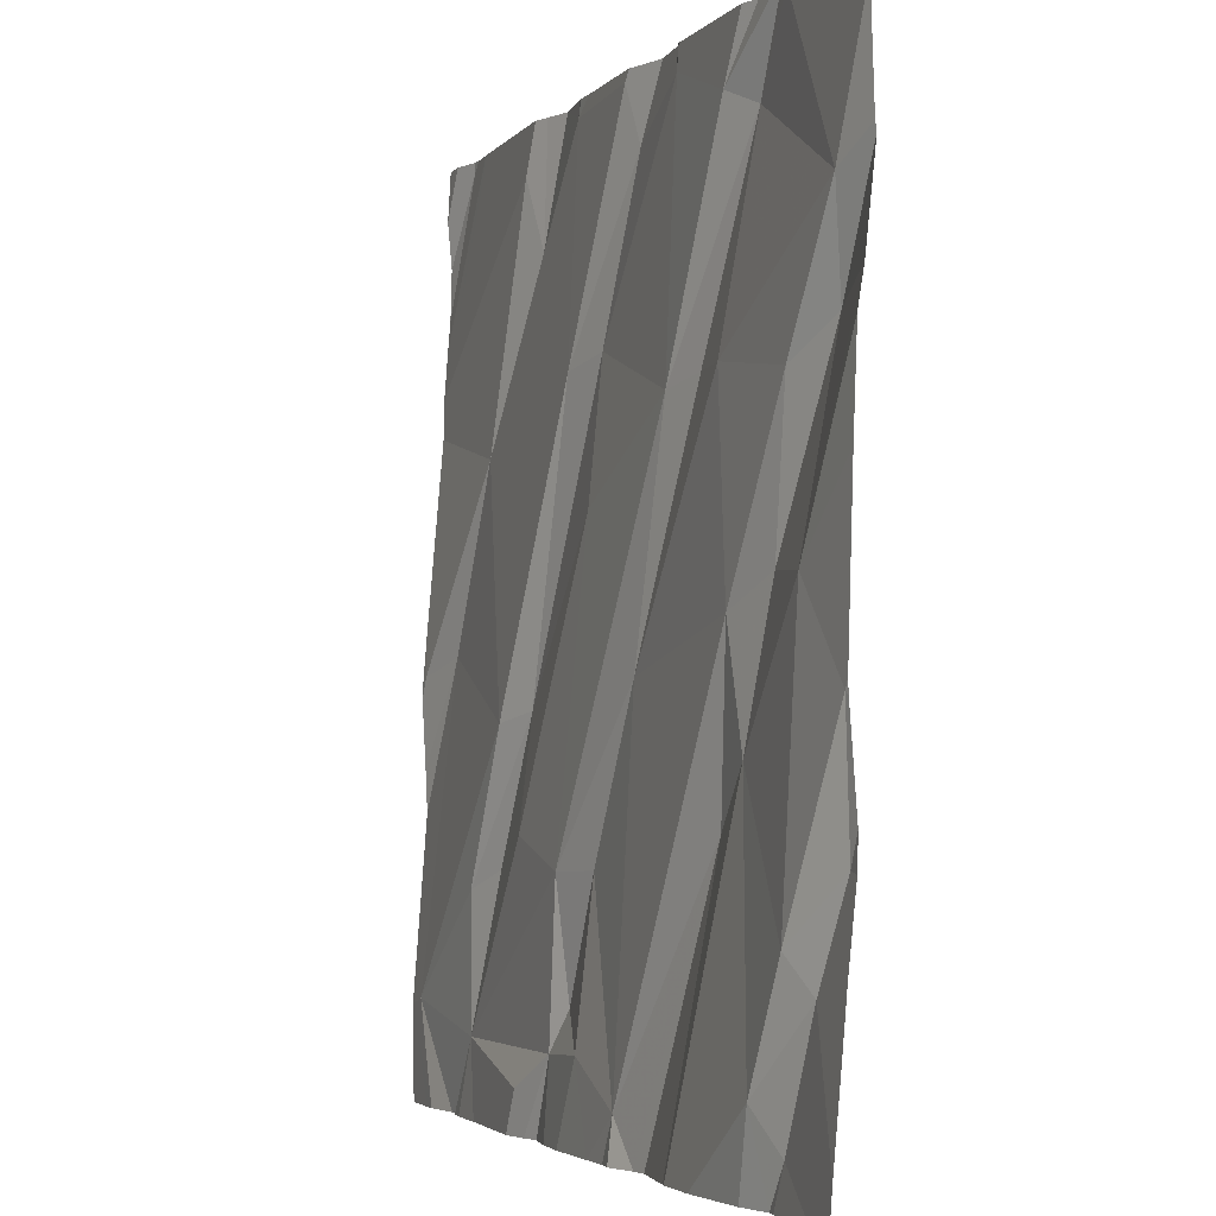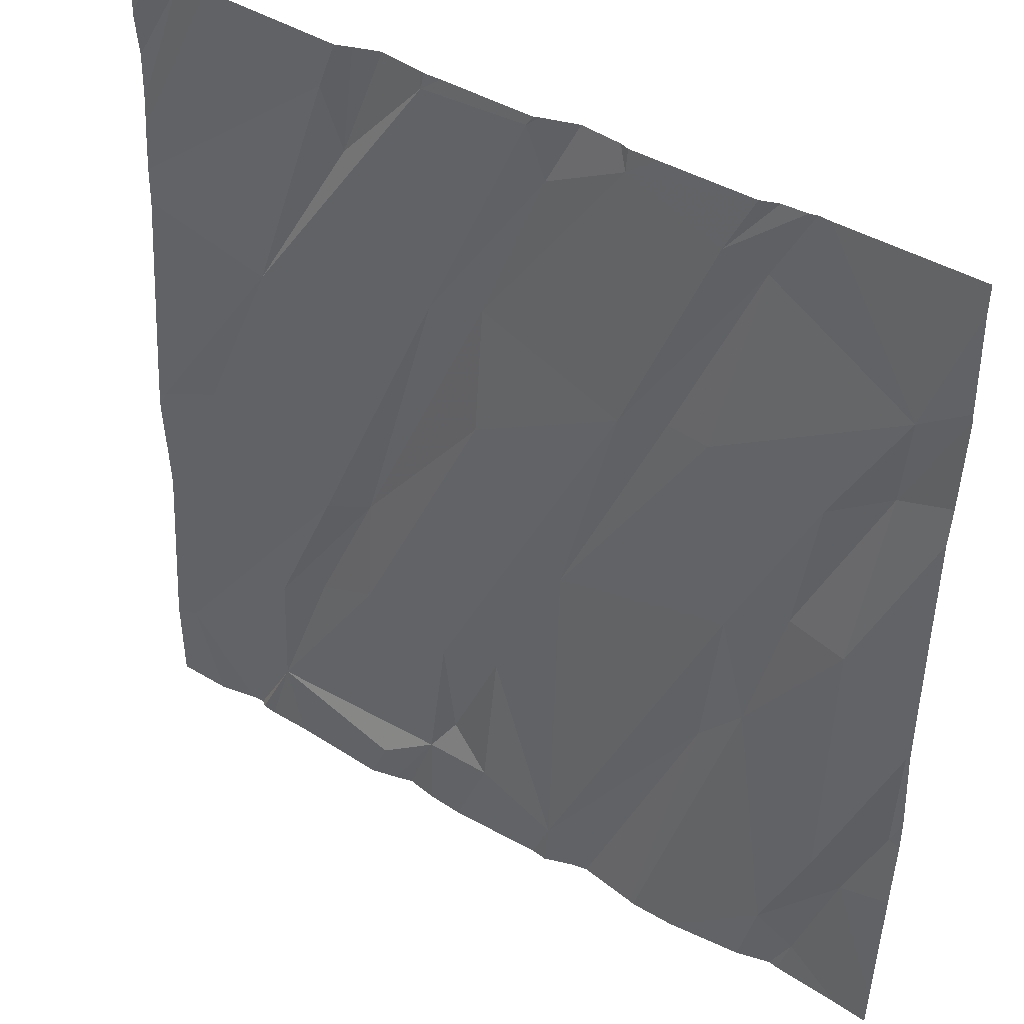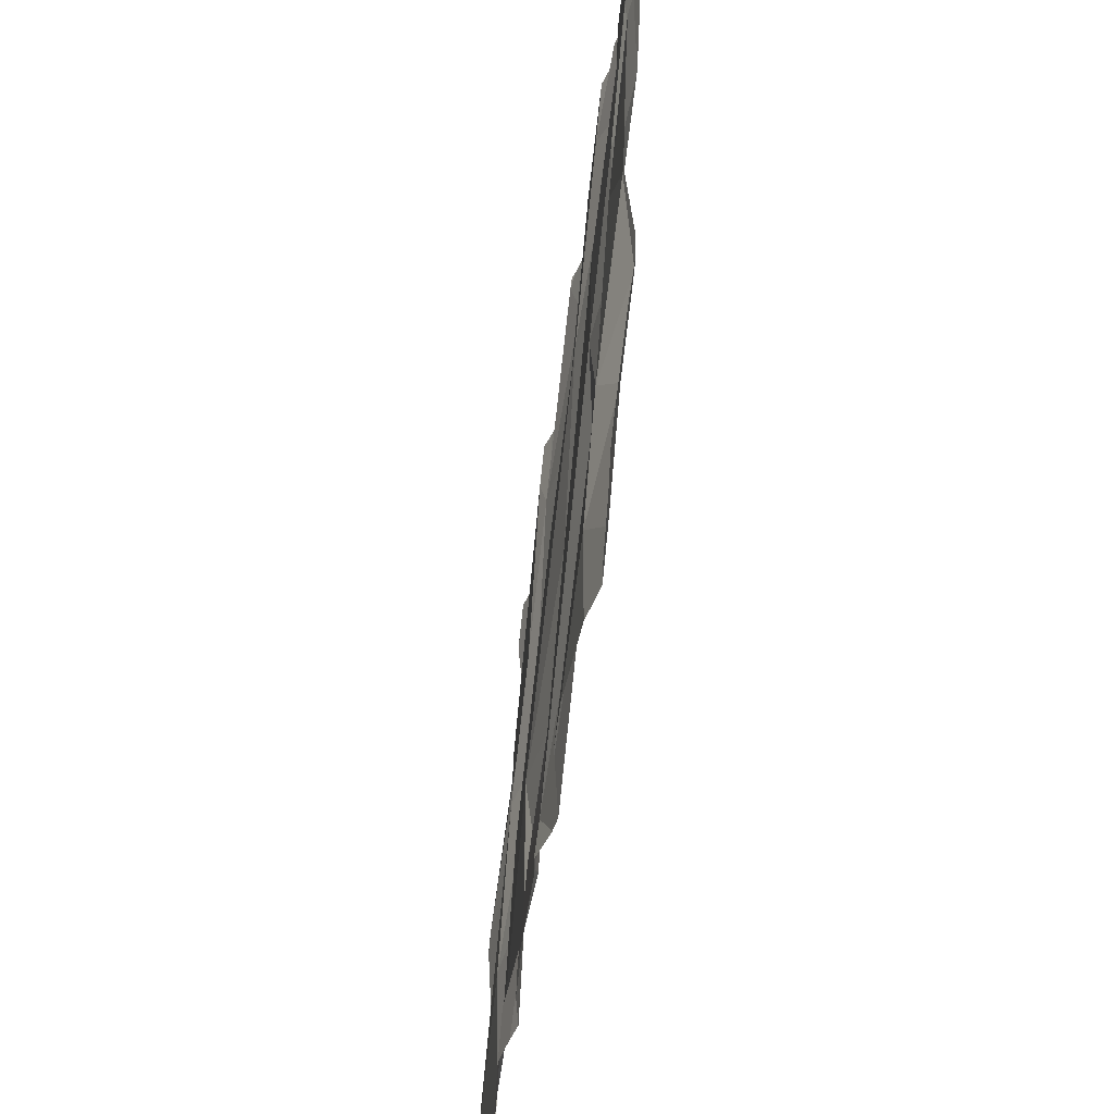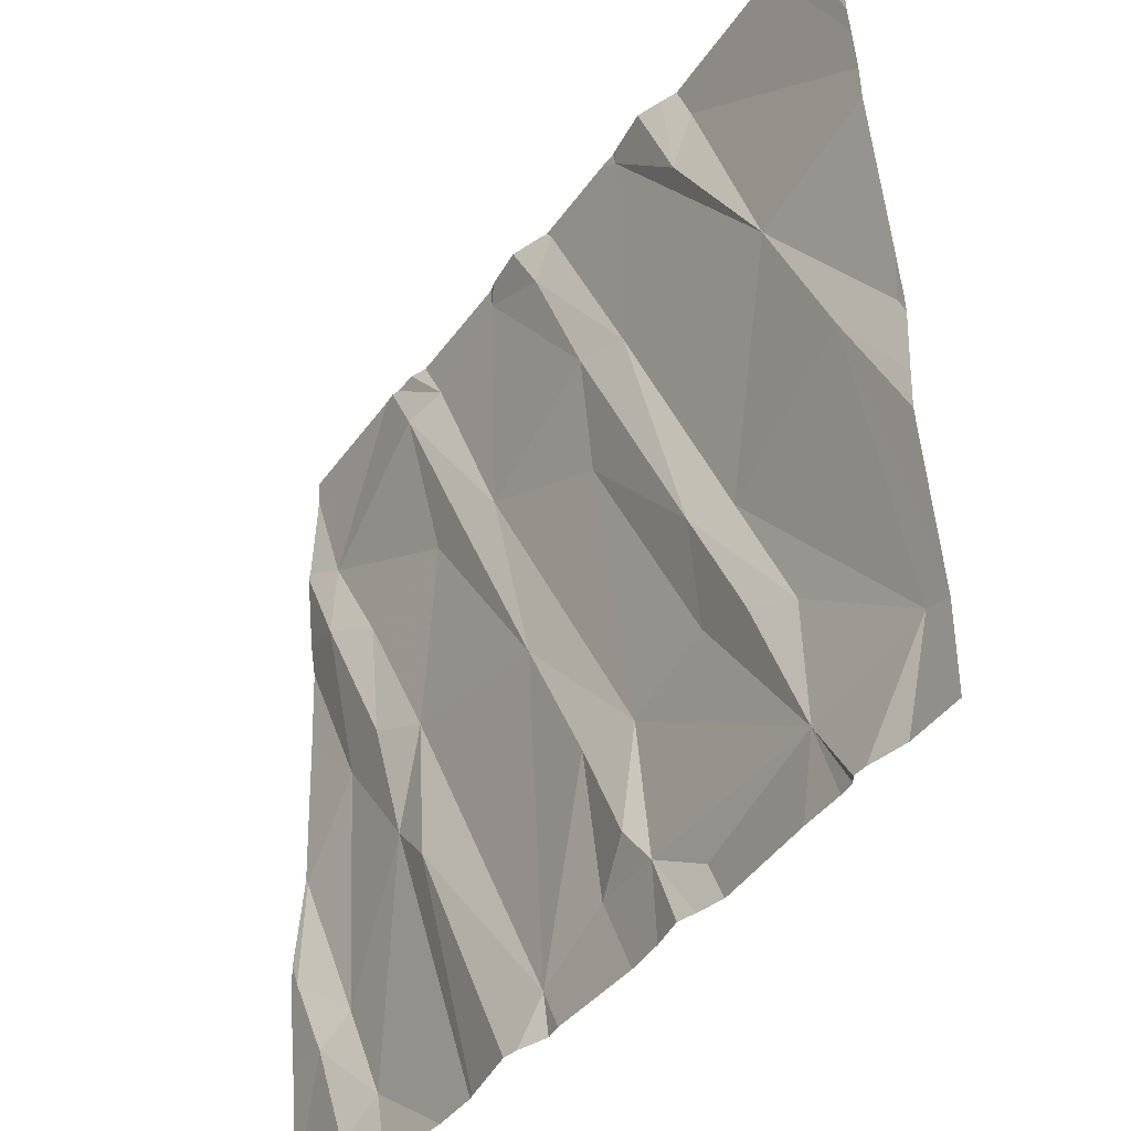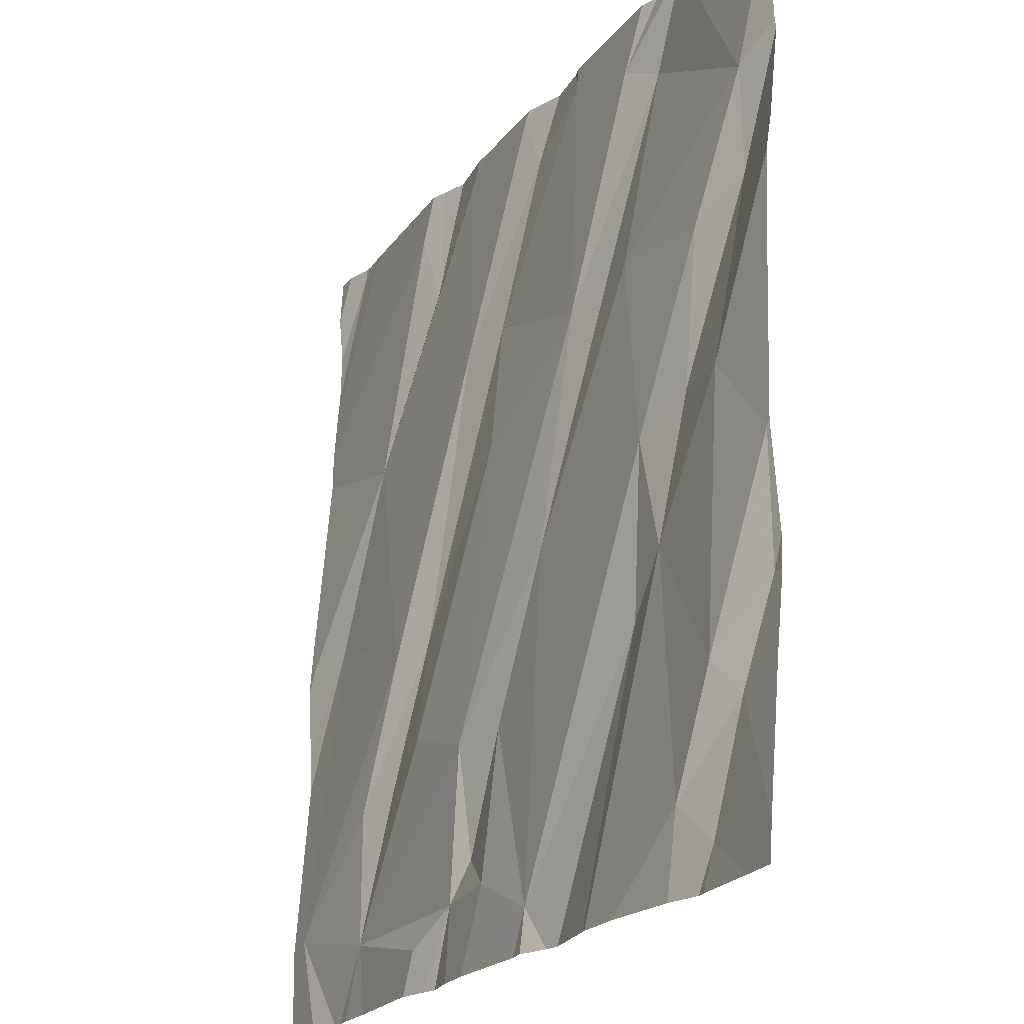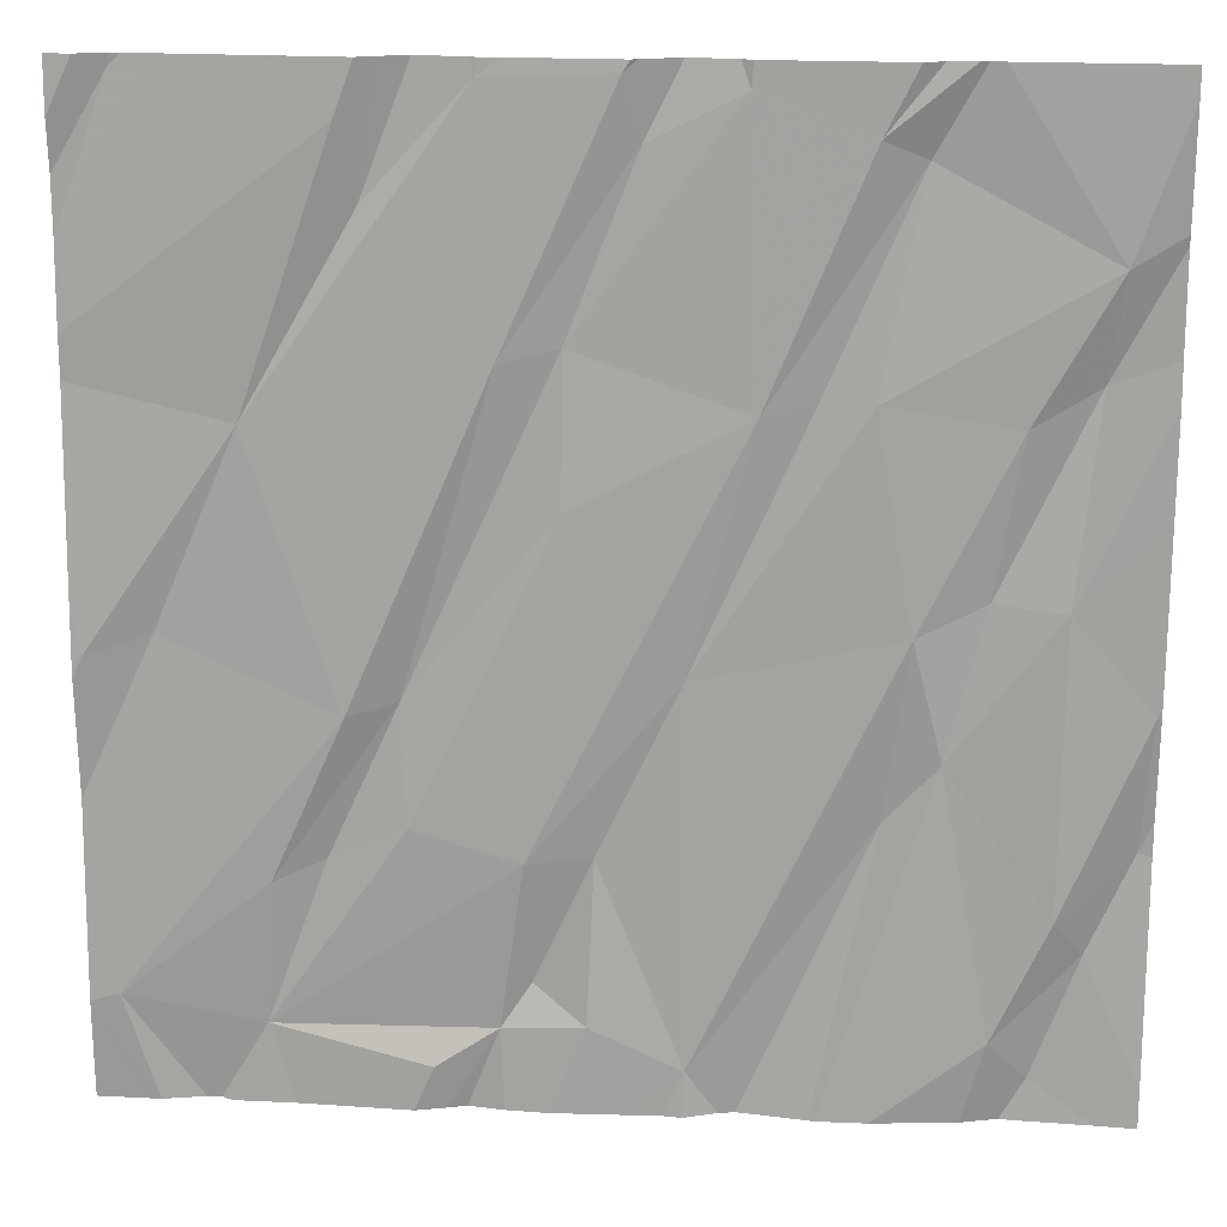
<metadata>
{"format":"obj","ext":"obj","renderer":"f3d","projection":"perspective","resolution":1024,"background":"white","views":[{"elev":-3.2,"azim":-110.4,"up":"+Y"},{"elev":41.1,"azim":-143.8,"up":"+Y"},{"elev":-51.7,"azim":-95.6,"up":"+Y"},{"elev":-42.3,"azim":57.0,"up":"+Y"},{"elev":-21.6,"azim":-117.1,"up":"+Y"},{"elev":19.5,"azim":-174.8,"up":"+Y"}]}
</metadata>
<code>
v -123.8 264.4 500.7
v -124 262.5 500.6
v -124.1 262.6 500.6
v -123.9 264.4 500.7
v -123.9 264.4 500.7
v -124.5 264.4 500.7
v -124.1 264.4 500.7
v -124.5 262.6 500.6
v -125.4 264.4 500.7
v -124.8 262.5 500.6
v -124.5 264.4 500.7
v -123.8 262.7 500.6
v -125.5 262.5 500.7
v -123.8 264.2 500.7
v -124.4 264.4 500.7
v -124.3 264.4 500.7
v -123.8 264.4 500.7
v -124.3 264.4 500.7
v -125.4 262.6 500.6
v -123.9 264.4 500.7
v -124.4 262.5 500.6
v -124.5 262.5 500.6
v -123.9 263.4 500.6
v -123.8 263.3 500.6
v -124.2 262.9 500.6
v -124.6 262.9 500.6
v -124.3 263 500.6
v -124.4 262.5 500.6
v -124.2 263.2 500.6
v -124.7 262.6 500.6
v -124.1 262.9 500.6
v -124.6 262.7 500.6
v -124.7 263 500.6
v -124.3 263.2 500.7
v -125.3 263.1 500.7
v -125.2 263 500.7
v -125.5 262.9 500.6
v -125.6 262.8 500.7
v -125.6 263 500.7
v -123.8 263.3 500.6
v -125.2 263.4 500.7
v -124.8 263.3 500.7
v -123.8 263.3 500.6
v -123.8 263.4 500.6
v -124.7 262.5 500.6
v -124.8 262.5 500.6
v -124 262.5 500.6
v -123.9 264.3 500.7
v -124.6 263.6 500.7
v -124.1 263.7 500.7
v -124.6 263.9 500.7
v -124.5 263.9 500.7
v -124.3 264.1 500.7
v -125.5 263.4 500.7
v -125 263.8 500.7
v -125.4 263.4 500.7
v -125 264.4 500.7
v -125.7 263.2 500.7
v -125.5 263.8 500.7
v -125.6 264 500.7
v -123.8 263.1 500.6
v -123.8 262.7 500.6
v -125.4 263.8 500.7
v -125.2 264.2 500.7
v -125.1 263.8 500.7
v -125.2 263.8 500.7
v -124.5 264.3 500.7
v -124.2 264.3 500.7
v -124.8 264.2 500.7
v -124.7 264.3 500.7
v -123.8 263 500.6
v -124.9 264.3 500.7
v -125.2 264.2 500.7
v -123.9 264.4 500.7
v -125.2 264.4 500.7
v -125.7 262.5 500.7
v -125.7 263 500.7
v -125.7 263 500.7
v -125.7 262.7 500.7
v -125.7 262.8 500.7
v -125.7 263.6 500.7
v -125.7 263.3 500.7
v -125.7 263.9 500.7
v -125.7 264.1 500.7
v -125.7 263.2 500.7
v -125.7 263.8 500.7
v -125.7 264.3 500.7
v -125.7 264.1 500.7
v -123.8 264.1 500.7
v -123.8 263.8 500.7
v -123.8 264.3 500.7
v -123.8 263.9 500.7
v -123.8 264 500.7
v -124.1 262.5 500.6
v -124 262.5 500.6
v -124 262.5 500.6
v -123.9 262.5 500.6
v -124.4 262.5 500.6
v -125.4 262.5 500.7
v -125.4 262.5 500.7
v -124.8 262.5 500.6
v -124.9 262.5 500.6
v -125.2 262.5 500.6
v -125.3 262.5 500.6
v -124.4 262.5 500.6
v -124.6 262.5 500.6
v -125.1 262.5 500.6
v -125.1 262.5 500.6
v -124.9 262.5 500.6
v -123.8 262.5 500.6
v -125.6 262.5 500.7
v -125.7 262.5 500.6
v -125.7 262.5 500.6
v -123.9 262.5 500.6
v -125.3 264.4 500.7
v -125.3 264.4 500.7
v -125.3 264.4 500.7
v -124.5 264.4 500.7
v -124.7 264.4 500.7
v -124.9 264.4 500.7
v -124.9 264.4 500.7
v -124.8 264.4 500.7
v -124.7 264.4 500.7
v -125.6 264.4 500.7
v -125.7 264.4 500.7
v -123.8 264.4 500.7
v -124 264.4 500.7
f 120 72 121
f 119 70 118
f 118 67 6
f 117 73 115
f 116 64 73
f 115 73 75
f 57 72 120
f 19 13 99
f 23 12 62
f 96 12 95
f 24 23 61
f 27 26 3
f 8 28 3
f 94 28 105
f 23 29 12
f 22 30 106
f 28 8 98
f 12 31 3
f 31 12 29
f 32 8 26
f 12 3 95
f 8 32 30
f 32 33 30
f 26 8 3
f 33 32 26
f 31 34 25
f 30 10 45
f 31 25 3
f 34 27 25
f 3 25 27
f 38 37 39
f 107 35 108
f 112 76 113
f 38 19 37
f 38 13 19
f 10 30 33
f 37 19 35
f 41 36 10
f 35 19 103
f 33 42 10
f 102 36 109
f 75 73 72
f 1 91 17
f 38 39 77
f 9 60 64
f 95 3 2
f 94 3 28
f 26 27 49
f 29 23 50
f 50 24 44
f 34 31 29
f 51 49 34
f 52 51 34
f 52 29 50
f 34 29 52
f 34 49 27
f 23 24 50
f 37 35 54
f 49 55 26
f 58 54 81
f 60 59 63
f 64 66 65
f 63 59 56
f 54 56 59
f 56 41 63
f 54 58 37
f 78 58 85
f 39 37 58
f 35 56 54
f 42 41 10
f 42 33 26
f 55 42 26
f 35 36 41
f 65 66 42
f 55 65 42
f 64 65 55
f 54 59 83
f 41 56 35
f 66 41 42
f 66 63 41
f 60 63 66
f 90 50 44
f 74 48 5
f 48 14 1
f 7 92 127
f 68 50 90
f 69 51 52
f 53 67 50
f 53 68 16
f 69 52 70
f 70 52 67
f 52 50 67
f 93 89 74
f 67 53 15
f 53 50 68
f 75 72 57
f 116 73 117
f 72 73 55
f 60 66 64
f 84 60 88
f 55 49 51
f 51 72 55
f 64 55 73
f 9 64 116
f 70 67 118
f 121 69 122
f 69 72 51
f 122 70 123
f 45 10 46
f 46 10 101
f 111 38 112
f 6 67 11
f 14 48 89
f 76 38 79
f 77 39 78
f 43 24 40
f 78 39 58
f 79 38 80
f 22 8 30
f 44 24 43
f 80 38 77
f 11 67 15
f 81 54 86
f 82 58 81
f 5 48 20
f 83 59 84
f 40 24 61
f 21 8 22
f 84 59 60
f 61 23 71
f 85 58 82
f 86 54 83
f 71 23 62
f 87 60 124
f 62 12 97
f 2 3 47
f 88 60 87
f 47 3 94
f 92 68 90
f 92 93 4
f 97 12 96
f 15 53 18
f 98 8 21
f 99 13 100
f 18 53 16
f 100 13 111
f 16 68 7
f 101 10 102
f 4 93 74
f 102 10 36
f 103 19 104
f 104 19 99
f 7 68 92
f 105 28 98
f 106 30 45
f 107 36 35
f 20 48 1
f 17 91 126
f 108 35 103
f 109 36 107
f 110 62 114
f 111 13 38
f 74 89 48
f 112 38 76
f 1 14 91
f 114 62 97
f 121 72 69
f 122 69 70
f 123 70 119
f 124 60 9
f 125 87 124
f 127 92 4

</code>
